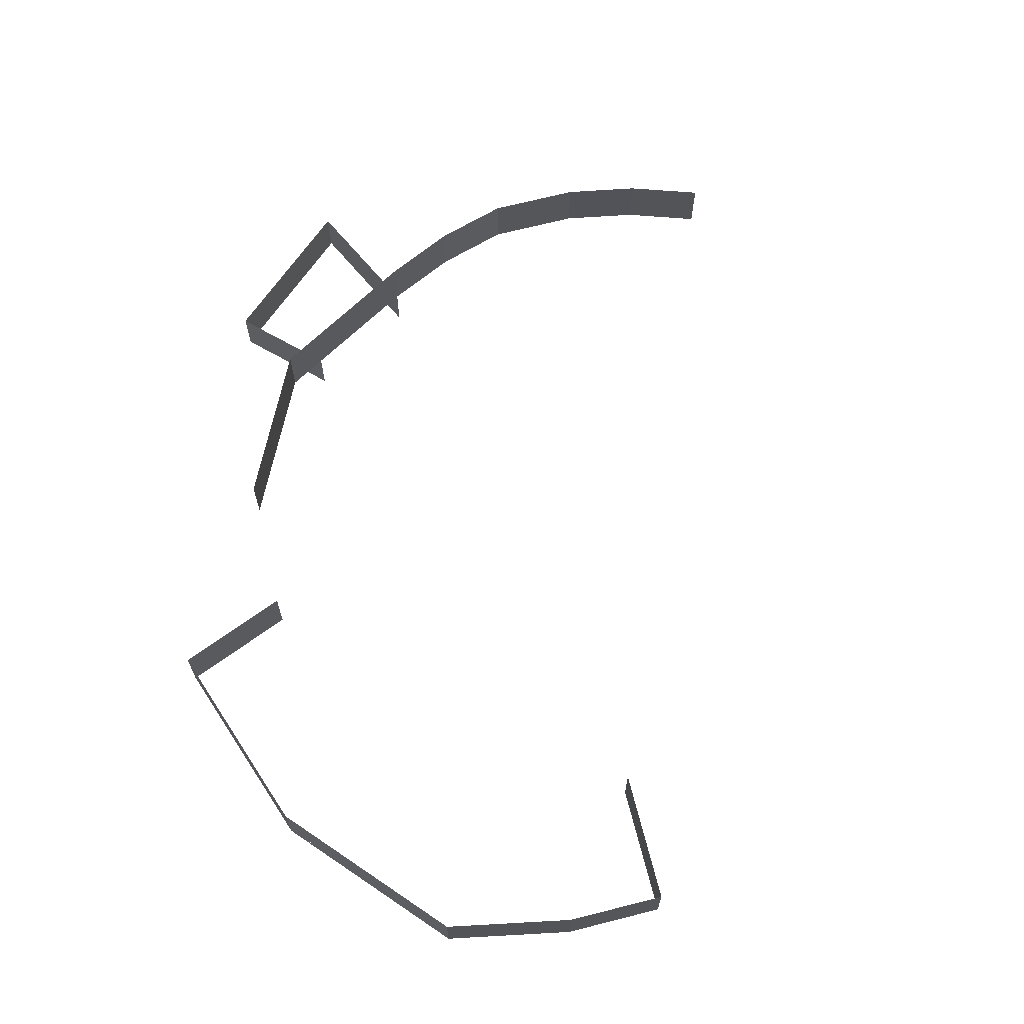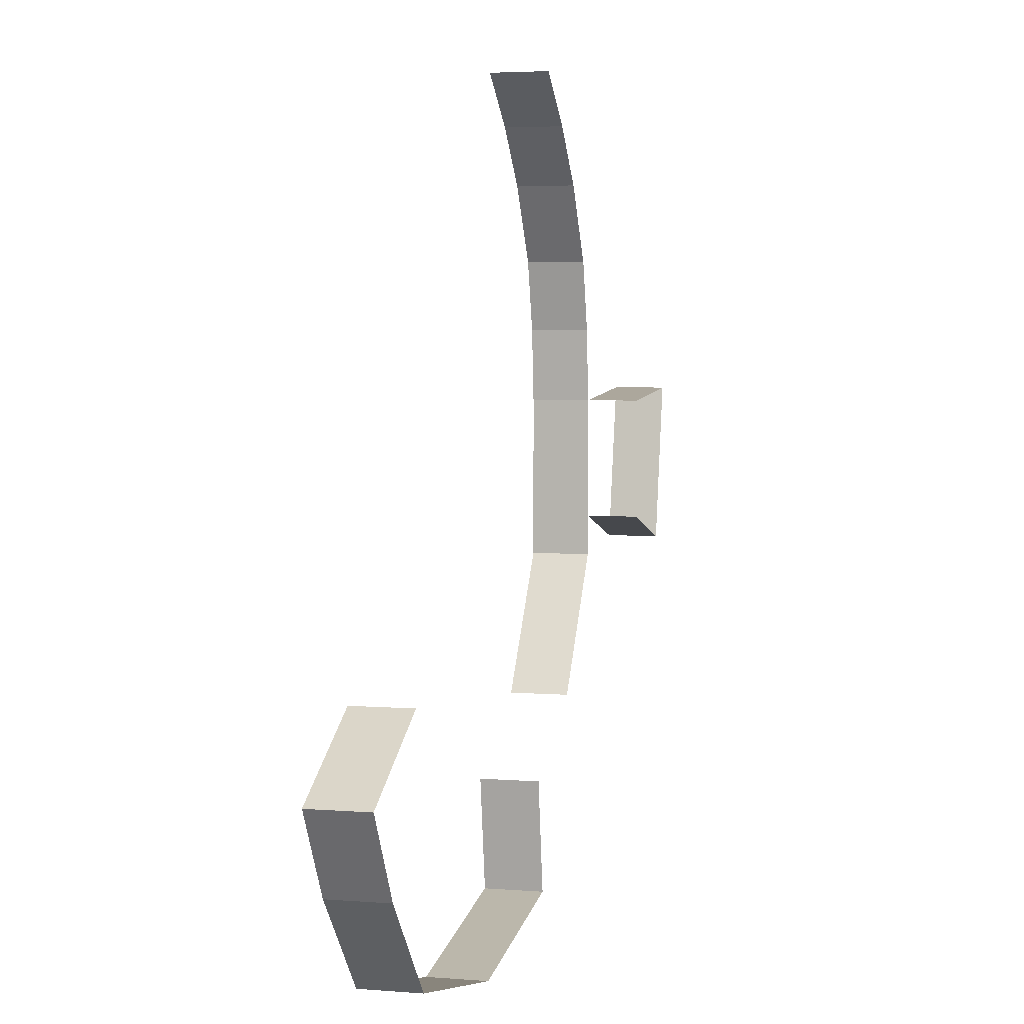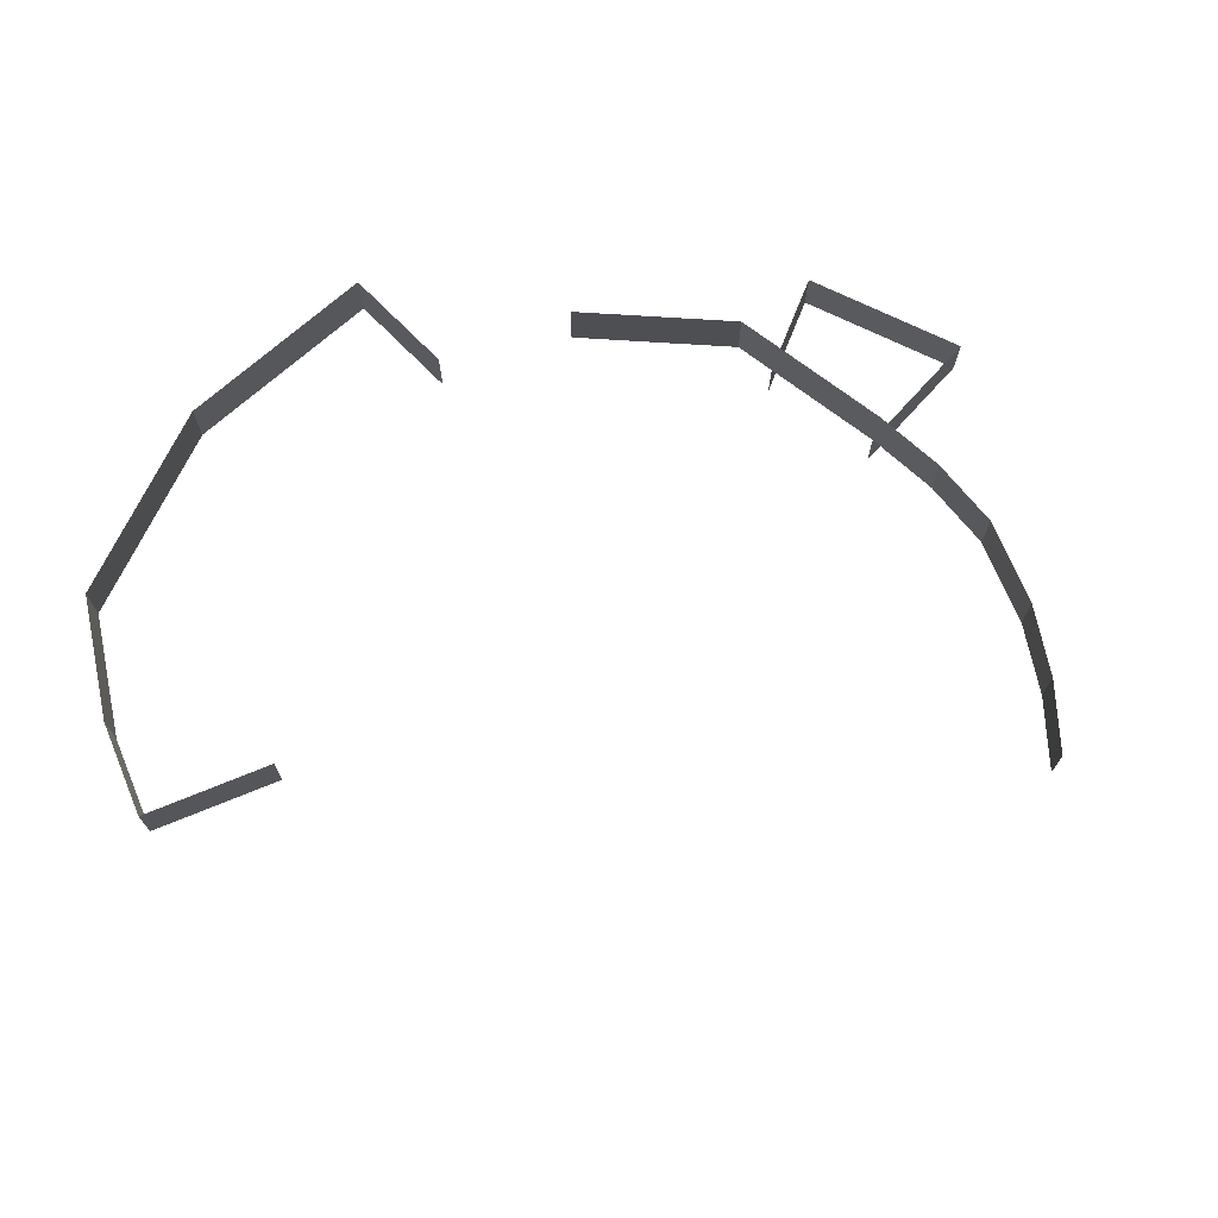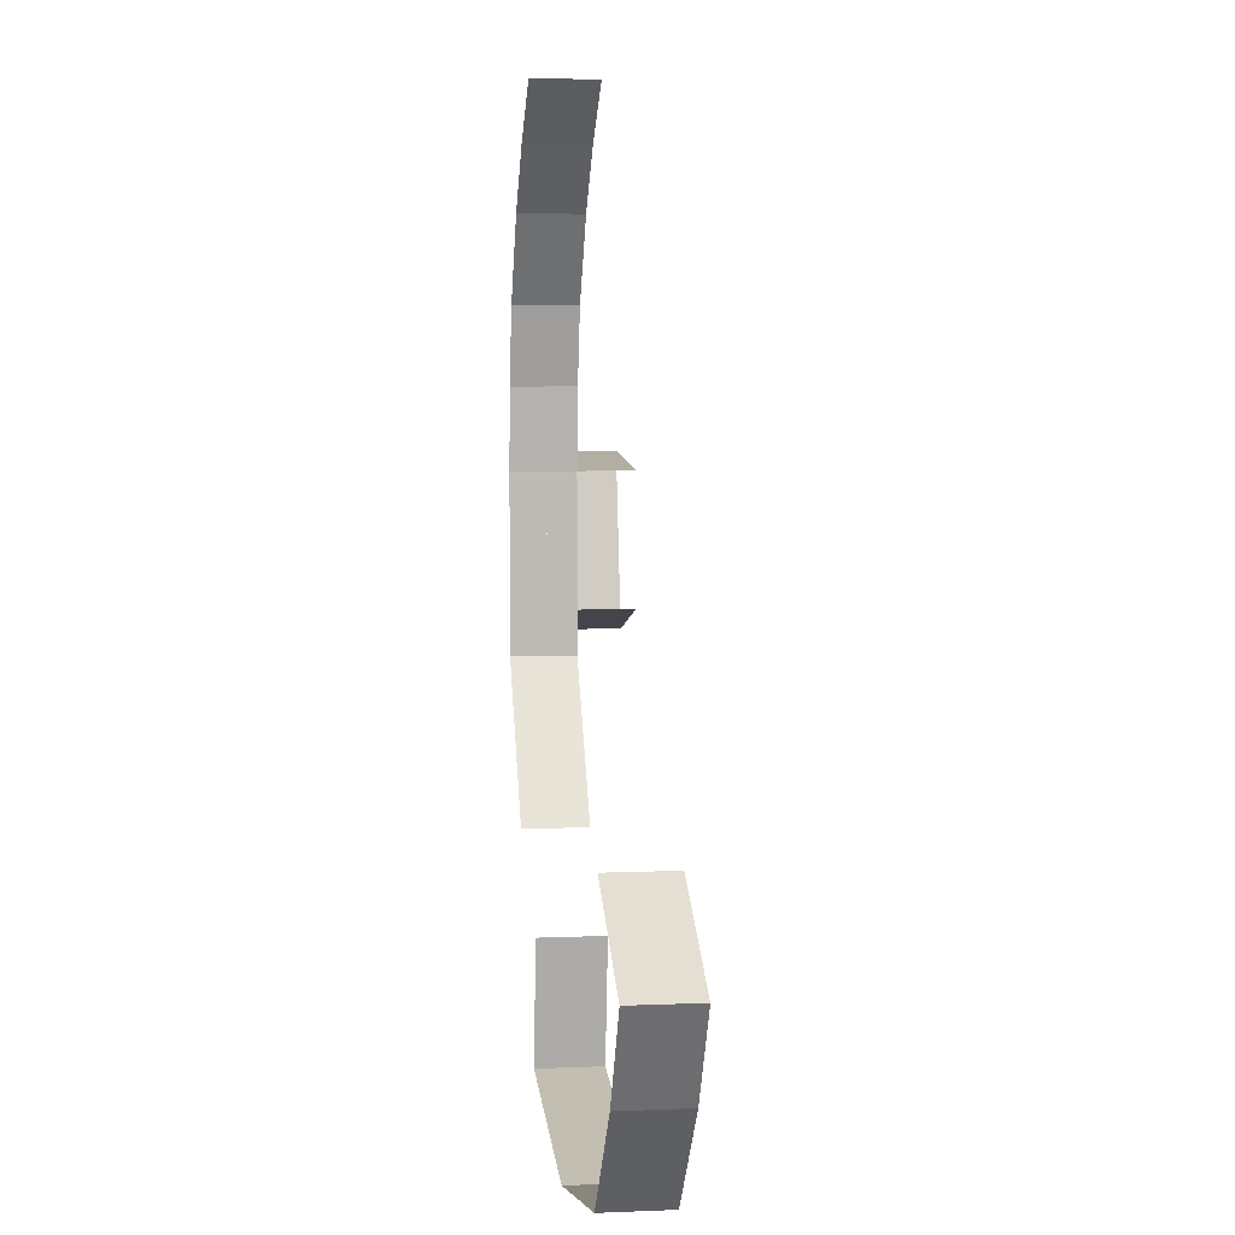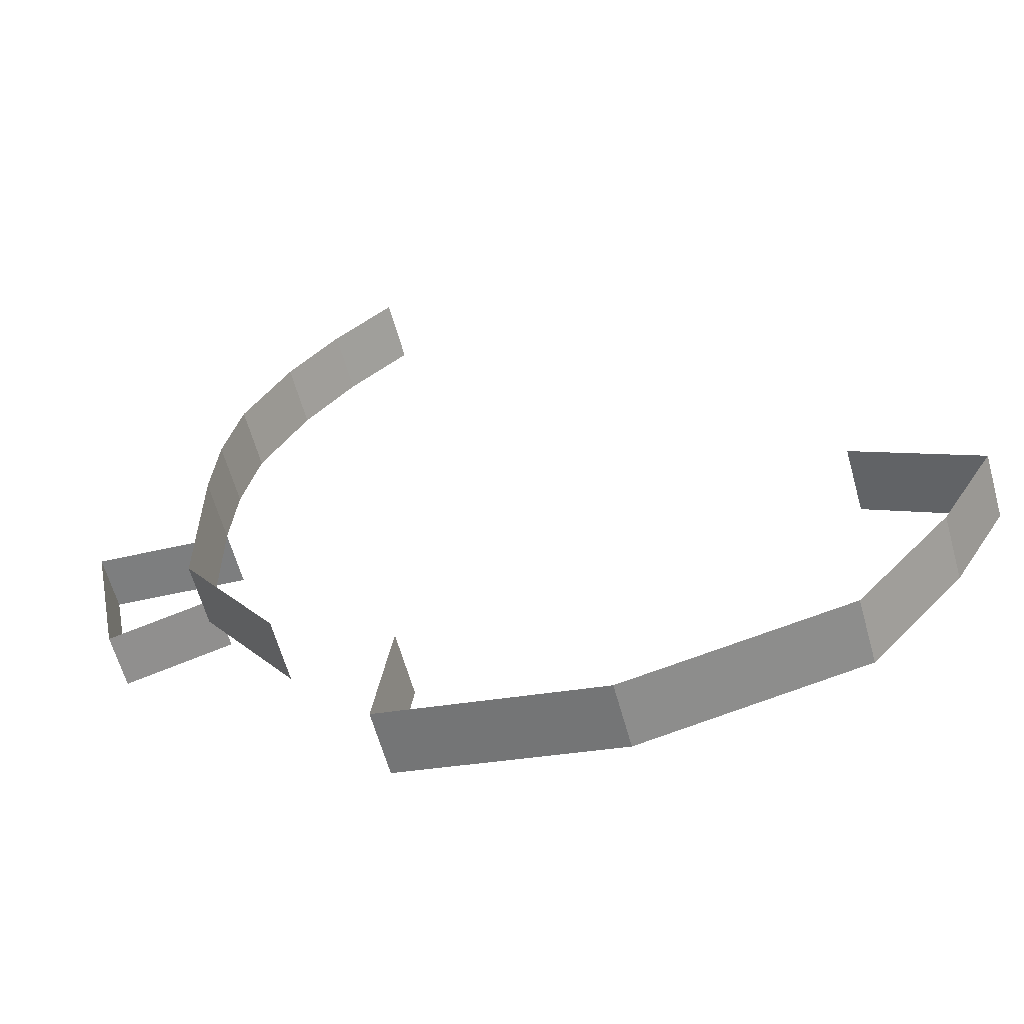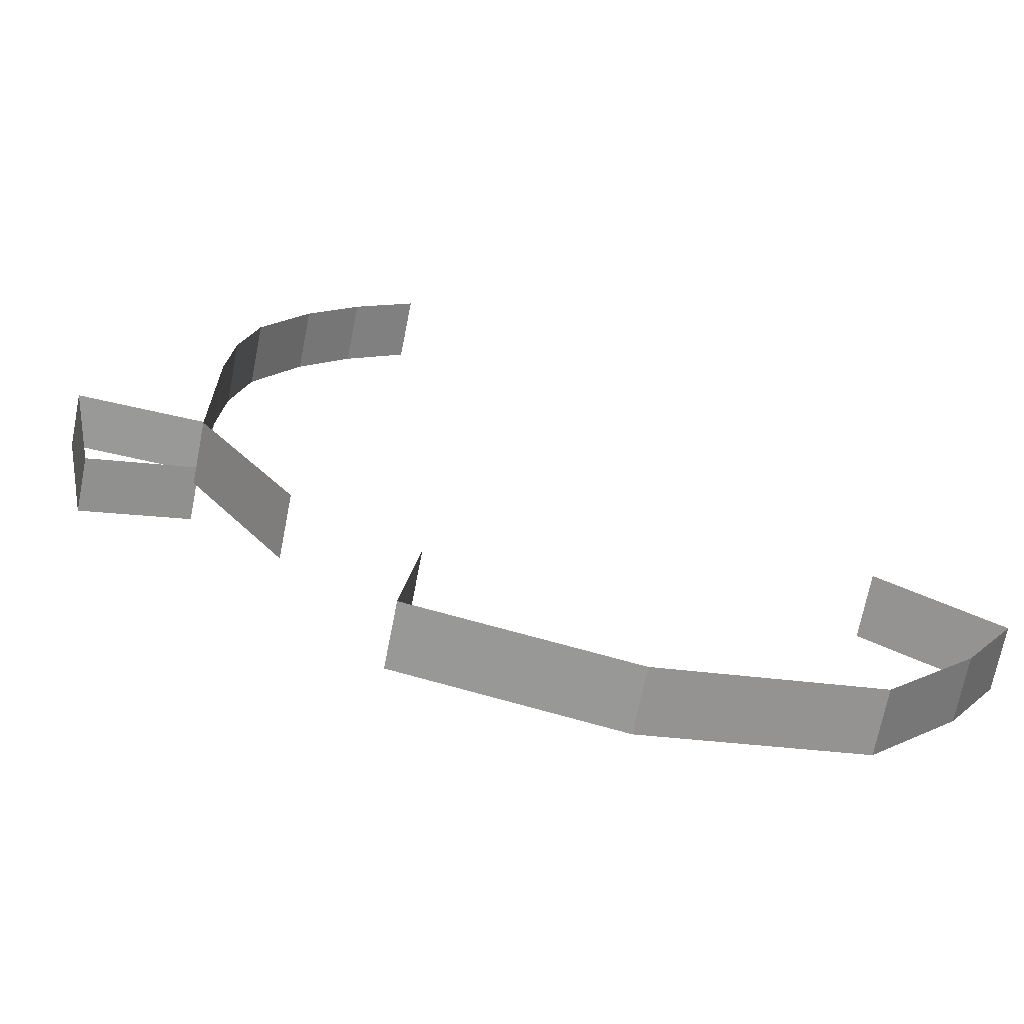
<metadata>
{"format":"obj","ext":"obj","renderer":"f3d","projection":"perspective","resolution":1024,"background":"white","views":[{"elev":66.9,"azim":-134.5,"up":"+Y"},{"elev":3.9,"azim":-74.9,"up":"+Z"},{"elev":71.8,"azim":-52.7,"up":"+Y"},{"elev":5.9,"azim":-97.6,"up":"+Z"},{"elev":-61.2,"azim":-164.6,"up":"+Z"},{"elev":-68.7,"azim":168.9,"up":"+Z"}]}
</metadata>
<code>
o movelimit.obj
v 1150 3528 -1149
v 1150 3300 -1149
v 1500 3300 -622.9
v 1500 3300 -622.9
v 1500 3528 -622.9
v -1084 3528 -1488
v -1084 3300 -1488
v -766.3 3300 -1850
v -766.3 3528 -1850
v -1269 3528 -1171
v -1269 3300 -1171
v -1084 3300 -1488
v -1269 3528 -1171
v -1084 3300 -1488
v 1476 3300 283.4
v 1411 3300 552.8
v 1411 3528 552.8
v 1411 3528 552.8
v 1476 3528 283.4
v -840.1 3528 -918.7
v -840.1 3300 -918.7
v -1269 3300 -1171
v -840.1 3528 -918.7
v -1269 3300 -1171
v 1500 3528 -622.9
v 1500 3300 -622.9
v 1500 3300 -467.2
v 1500 3300 -467.2
v 1500 3528 -467.2
v 1060 3528 1060
v 1060 3300 1060
v 844.3 3300 1247
v 844.3 3300 1247
v 844.3 3528 1247
v 1243 3528 845.7
v 1243 3300 845.7
v 1060 3300 1060
v 1243 3528 845.7
v 0.000894 3528 -2003
v 0.000894 3300 -2003
v 766.4 3300 -1850
v 766.3 3300 -1850
v 766.3 3528 -1850
v -766.3 3528 -1850
v -766.3 3300 -1850
v 0.006775 3300 -2003
v -766.4 3528 -1850
v 0.000894 3300 -2003
v 766.3 3528 -1850
v 766.3 3300 -1850
v 703.7 3300 -1416
v 703.7 3300 -1416
v 703.7 3528 -1416
v 1500 3528 -467.2
v 1500 3300 -467.2
v 1499 3300 0.003571
v 1499 3300 -0.000366
v 1499 3528 -0.000366
v 1499 3528 0.000702
v 1499 3300 0.000732
v 1499 3528 -0.002838
v 1411 3528 552.8
v 1411 3300 552.8
v 1243 3300 845.7
v 1411 3528 552.8
v 1243 3300 845.7
v 1888 3100 -574.8
v 2012 3100 43.39
v 2012 3300 43.39
v 2012 3300 43.4
v 1888 3300 -574.8
v 2012 3100 43.39
v 1499 3100 0.002312
v 1499 3300 0.002319
v 1499 3300 0.002594
v 2012 3300 43.39
v 1500 3100 -467.2
v 1500 3300 -467.2
v 1500 3100 -467.2
f 1 2 3
f 1 4 5
f 6 7 8
f 6 8 9
f 10 11 12
f 6 13 14
f 15 16 17
f 15 18 19
f 20 21 22
f 10 23 24
f 25 26 27
f 25 28 29
f 30 31 32
f 30 33 34
f 35 36 37
f 30 38 31
f 39 40 41
f 39 42 43
f 44 45 46
f 39 47 48
f 49 50 51
f 49 52 53
f 54 55 56
f 54 57 58
f 15 59 60
f 15 19 61
f 62 63 64
f 35 65 66
f 67 68 69
f 67 70 71
f 72 73 74
f 72 75 76
f 67 71 77
f 71 78 79

</code>
